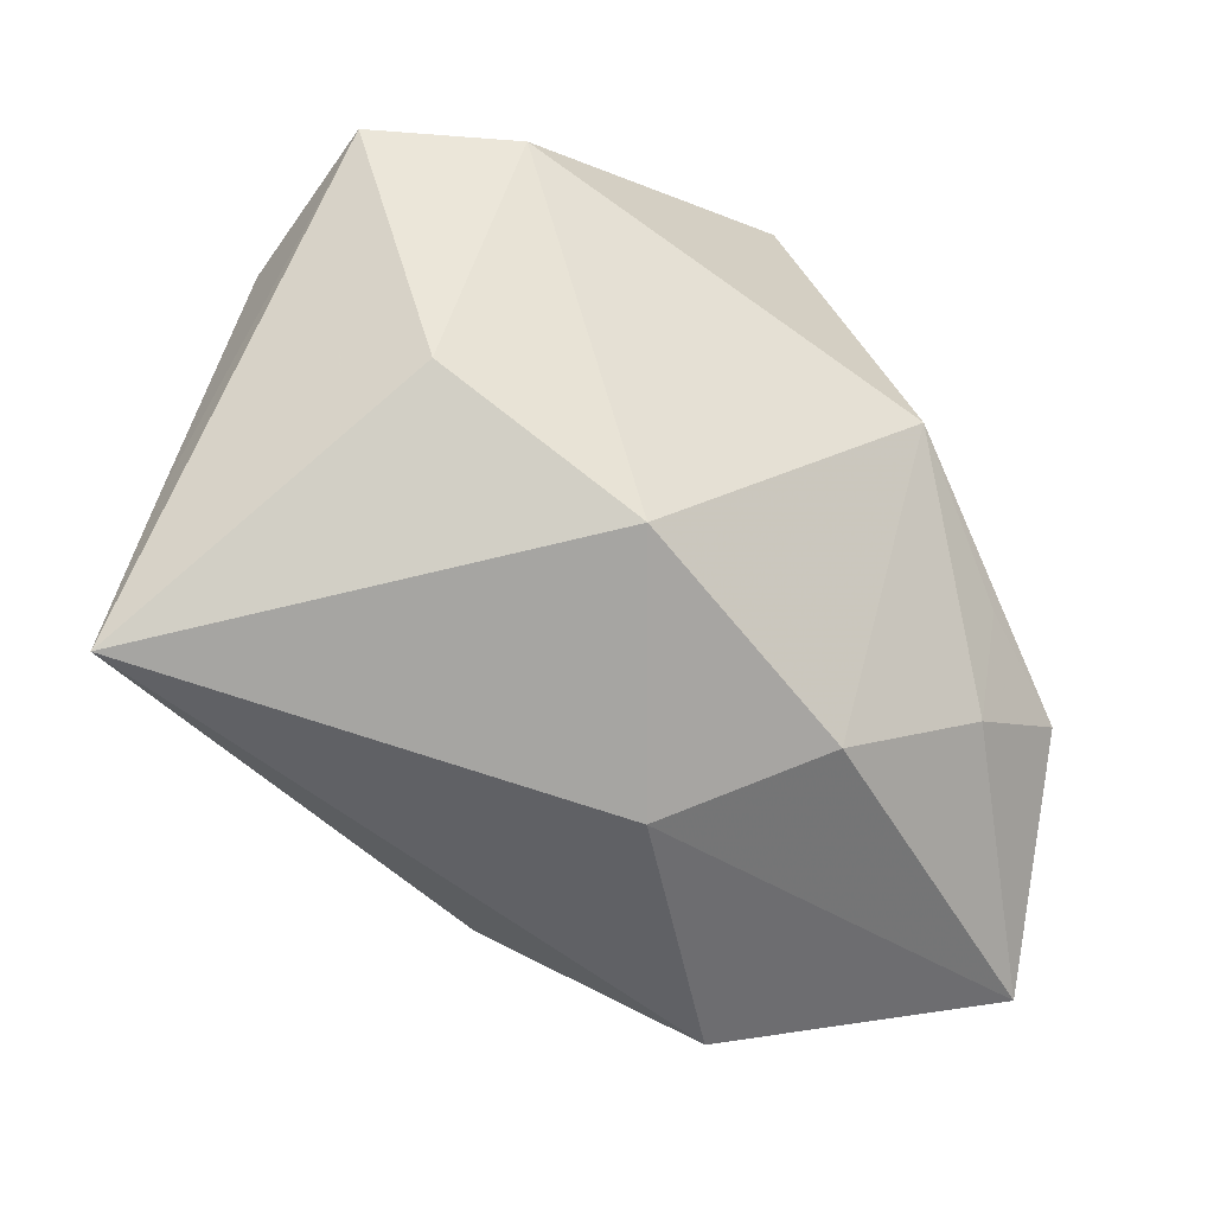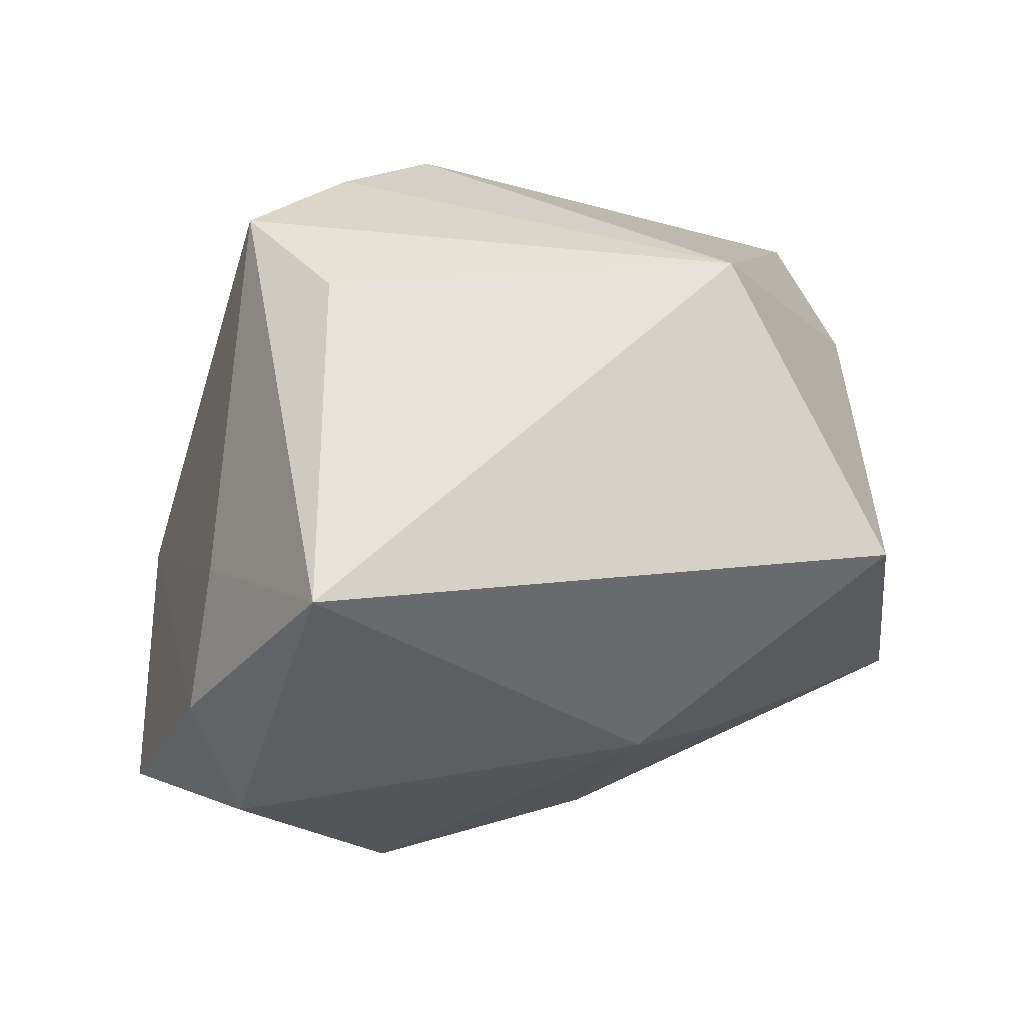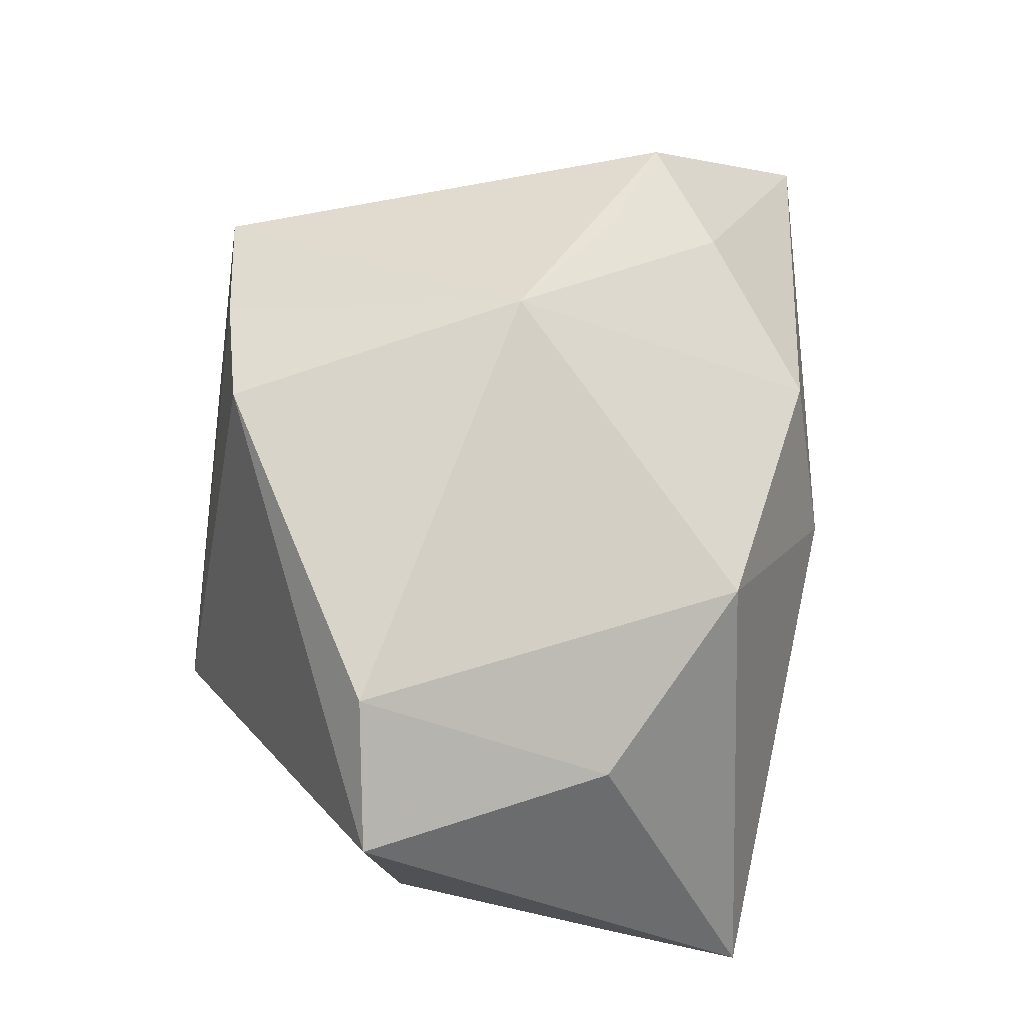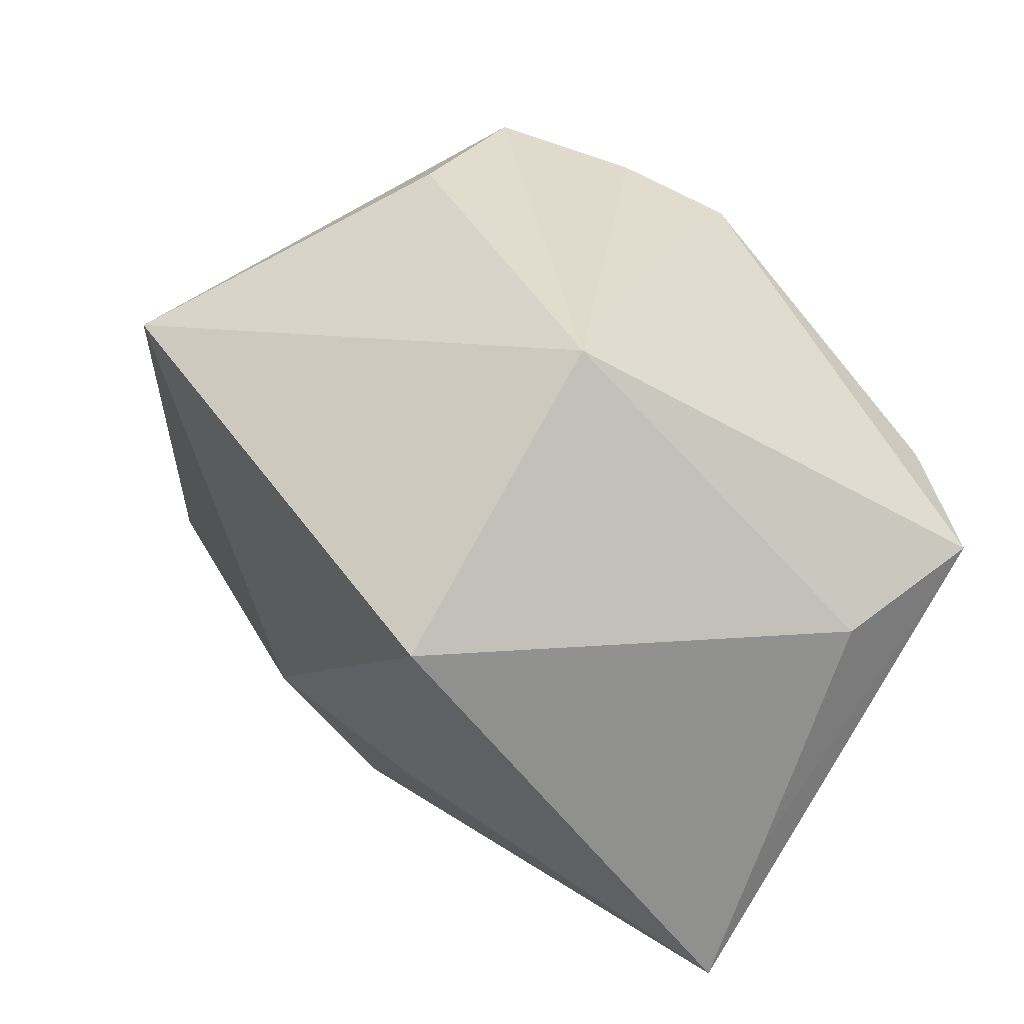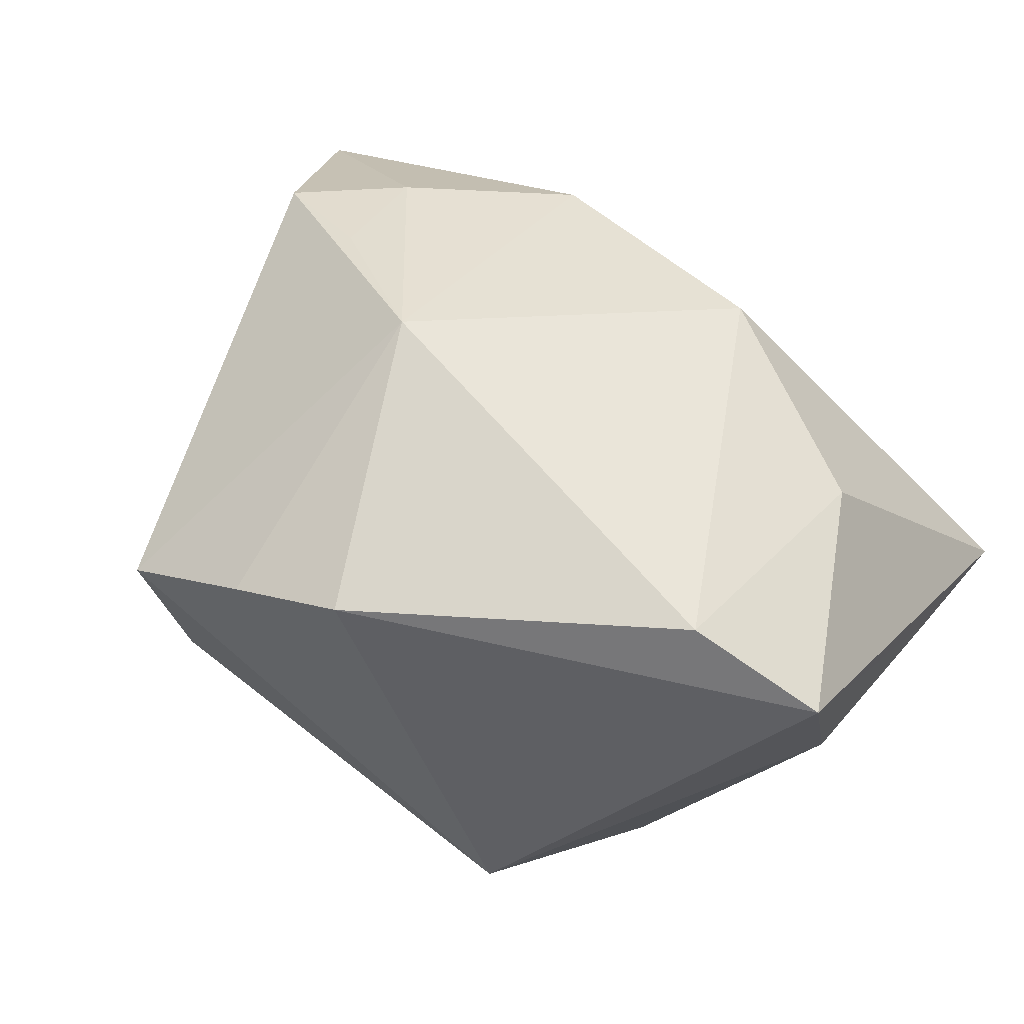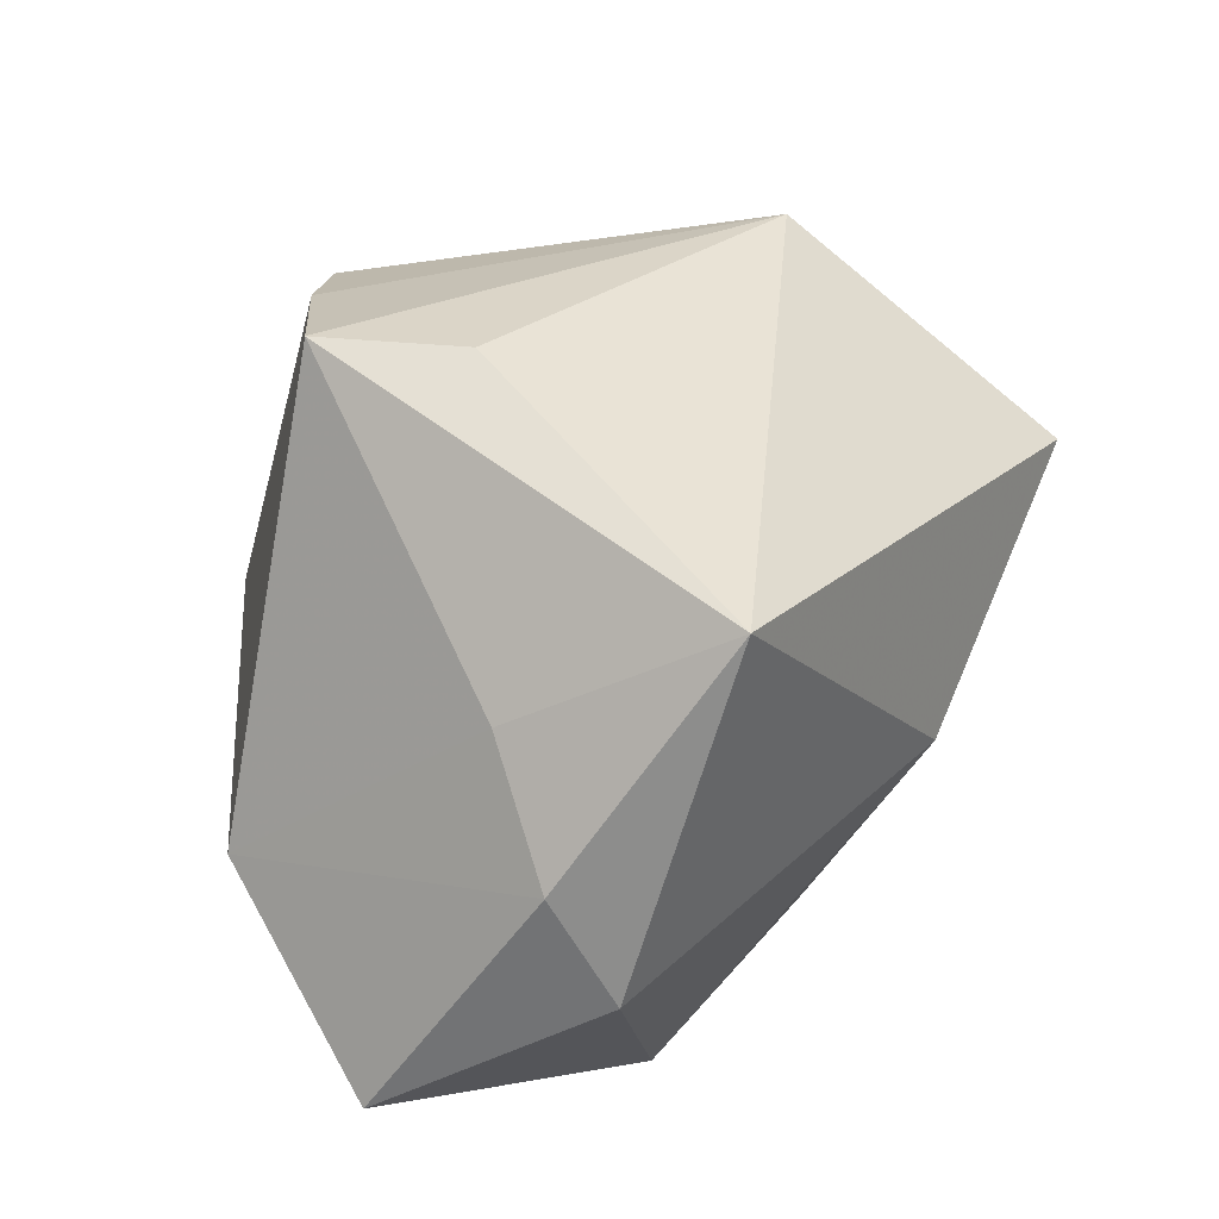
<metadata>
{"format":"obj","ext":"obj","renderer":"f3d","projection":"perspective","resolution":1024,"background":"white","views":[{"elev":-52.9,"azim":-32.8,"up":"+Y"},{"elev":40.8,"azim":161.9,"up":"+Y"},{"elev":74.7,"azim":-82.5,"up":"+Z"},{"elev":34.7,"azim":-125.7,"up":"+Y"},{"elev":67.0,"azim":-144.1,"up":"+Z"},{"elev":29.5,"azim":119.1,"up":"+Y"}]}
</metadata>
<code>
v -0.01901 0.03234 -0.006693
v 0.0238 0.03234 0.01518
v -0.0418 -0.02861 -0.006878
v -0.02659 0.01066 0.03085
v 0.01341 -0.02747 0.01592
v 0.03719 -0.01005 0.01663
v -0.02882 -0.01274 0.02144
v -0.0264 0.01285 -0.03096
v -0.0138 -0.01426 -0.02326
v 0.02112 -0.03085 -0.01531
v 0.02742 -0.01696 0.01797
v -0.01004 -0.02285 0.02328
v 0.01209 0.02998 0.02281
v 0.01369 0.001145 0.03085
v 0.0001856 -0.02512 -0.01934
v -0.04029 0.005961 0.009801
v 0.03666 -0.01256 -0.02069
v 0.002636 -0.03162 0.003683
v 0.001878 0.02736 0.02757
v 0.03511 0.008945 -0.008505
v 0.01906 0.03234 0.002137
v 0.02673 -0.006835 0.02232
v 0.03964 -0.001859 -0.01573
v -0.001831 -0.00577 -0.03067
v 0.04434 -0.02506 -0.0009702
v 0.02895 0.01954 -0.02741
v -0.03939 0.008767 0.02513
v -0.04129 -0.01551 -0.0005483
f 13 14 2
f 3 18 12
f 8 26 24
f 12 14 4
f 13 2 1
f 1 26 8
f 12 18 5
f 5 18 25
f 25 11 5
f 5 14 12
f 5 11 14
f 25 18 10
f 18 3 10
f 7 3 12
f 27 3 7
f 12 4 7
f 7 4 27
f 16 1 8
f 27 1 16
f 9 3 8
f 8 24 9
f 6 2 14
f 6 11 25
f 25 23 6
f 19 14 13
f 19 4 14
f 27 4 19
f 13 1 19
f 19 1 27
f 21 2 26
f 26 1 21
f 21 1 2
f 26 2 20
f 20 23 26
f 2 6 20
f 20 6 23
f 26 23 17
f 17 24 26
f 17 10 24
f 17 23 25
f 25 10 17
f 28 3 27
f 27 16 28
f 8 3 28
f 28 16 8
f 24 10 15
f 15 9 24
f 15 10 3
f 3 9 15
f 14 11 22
f 22 6 14
f 11 6 22

</code>
